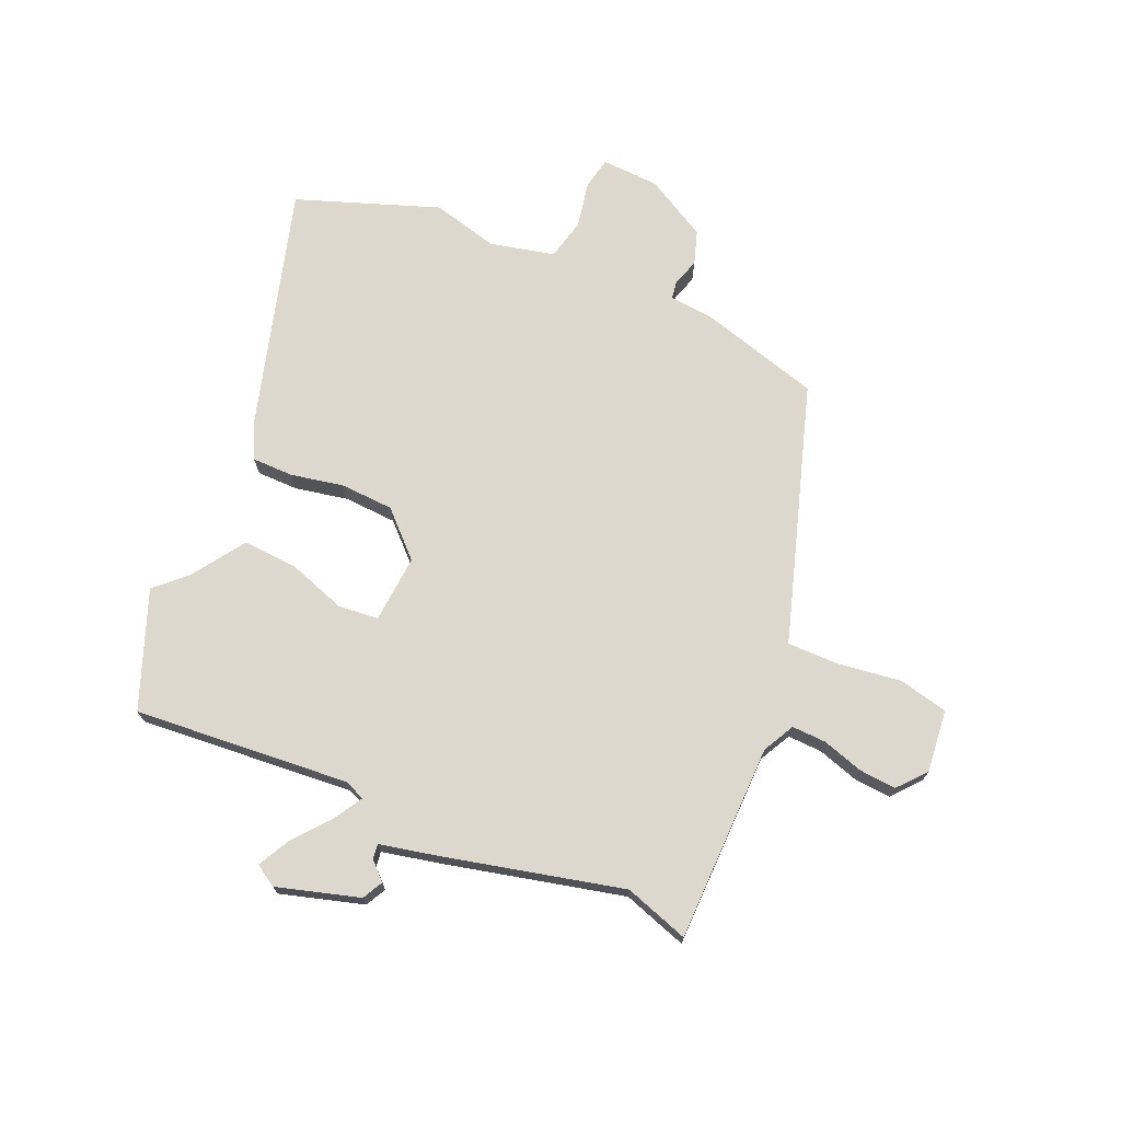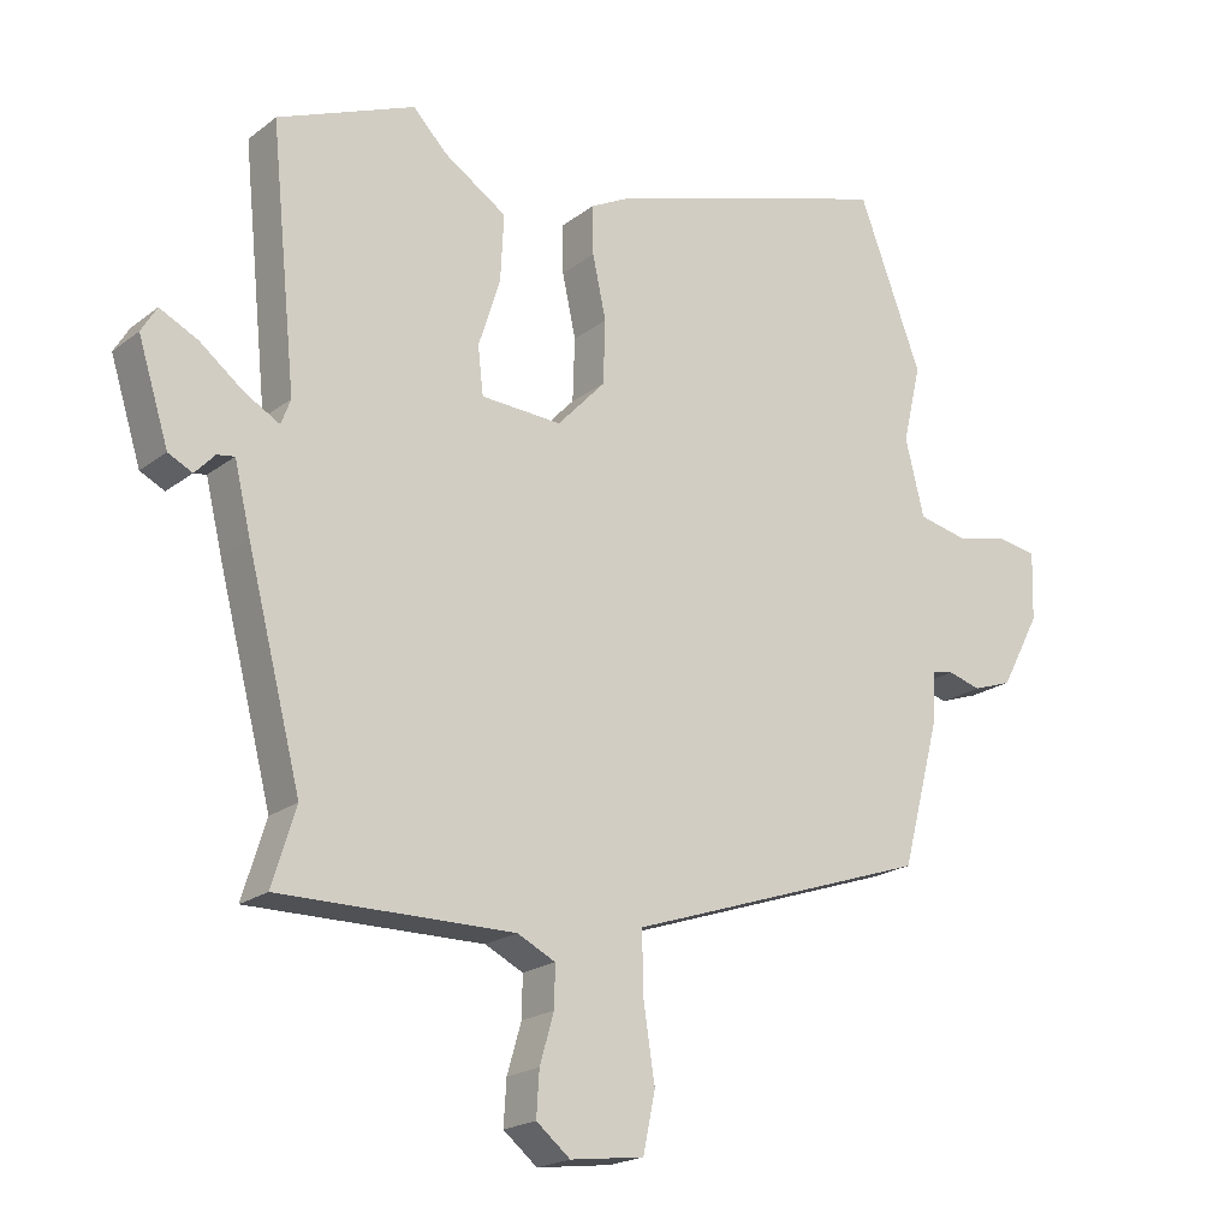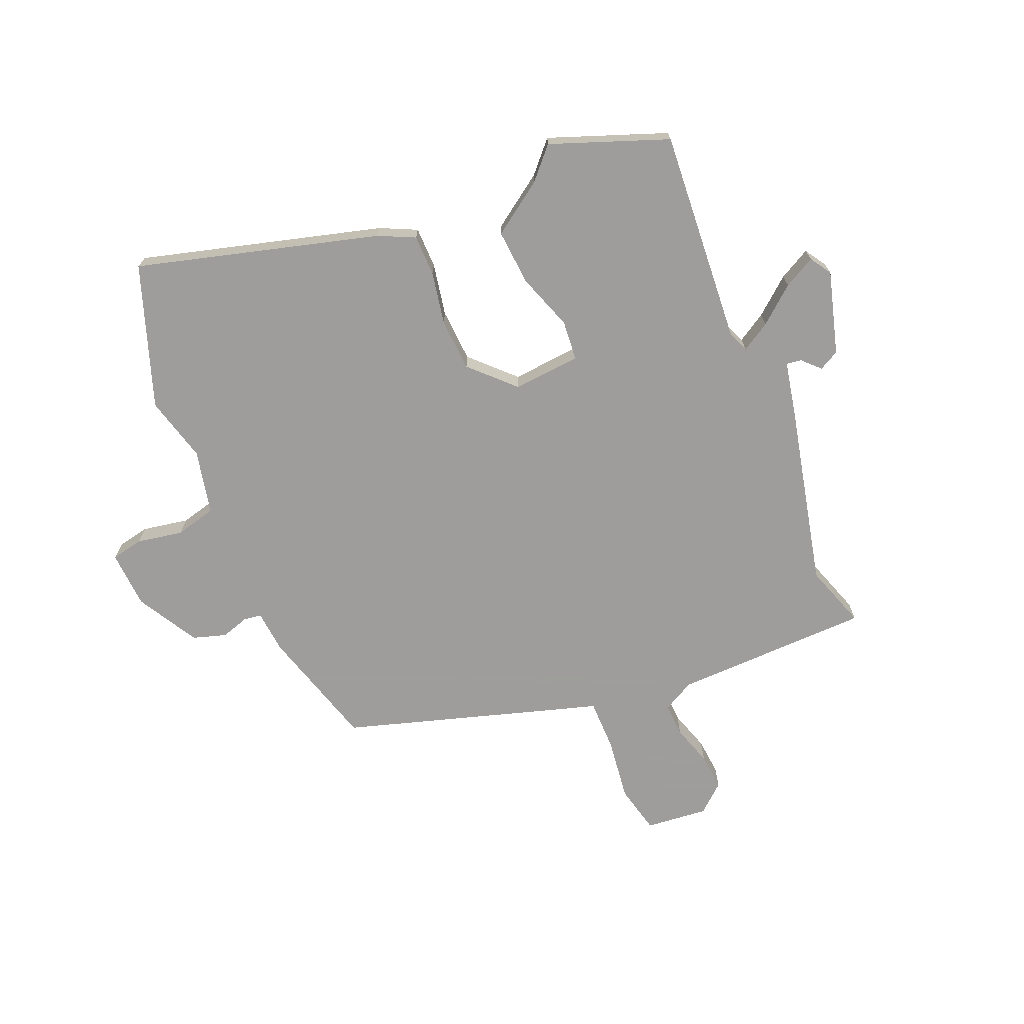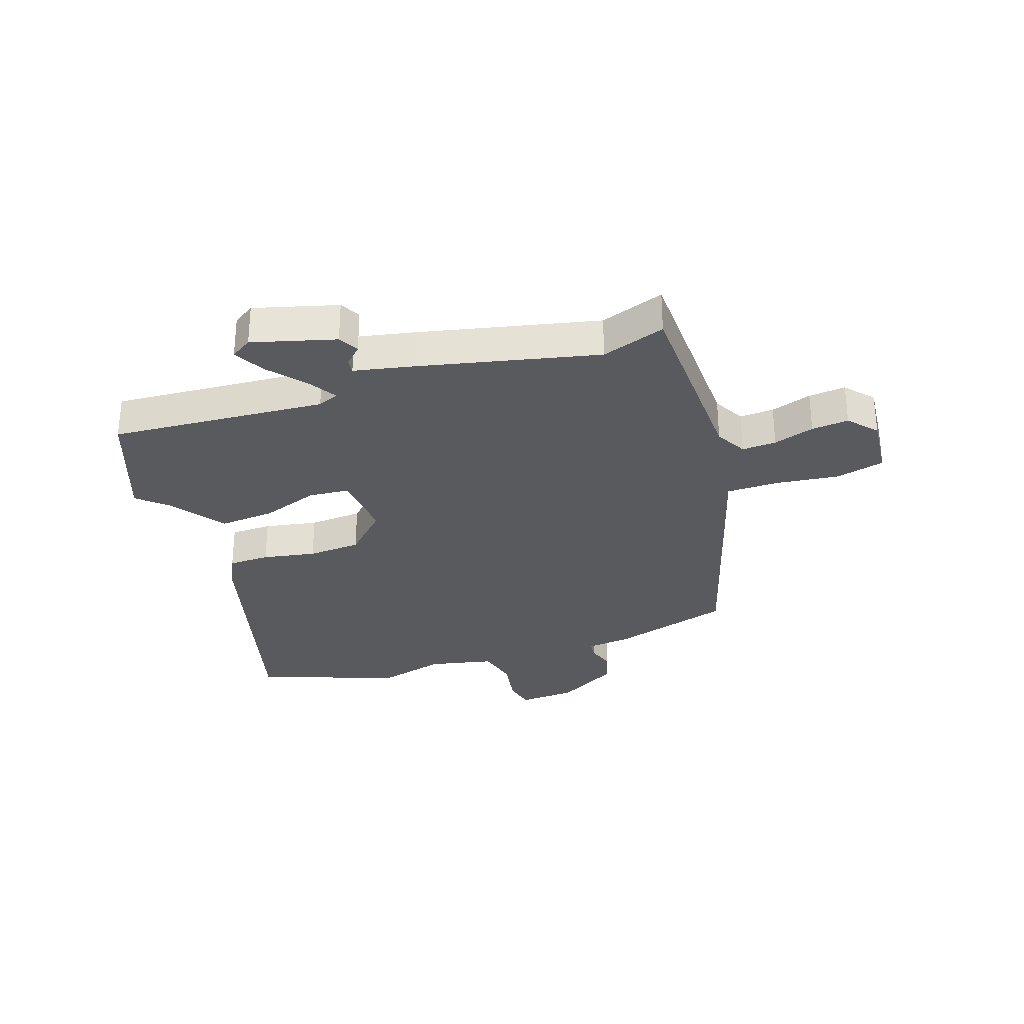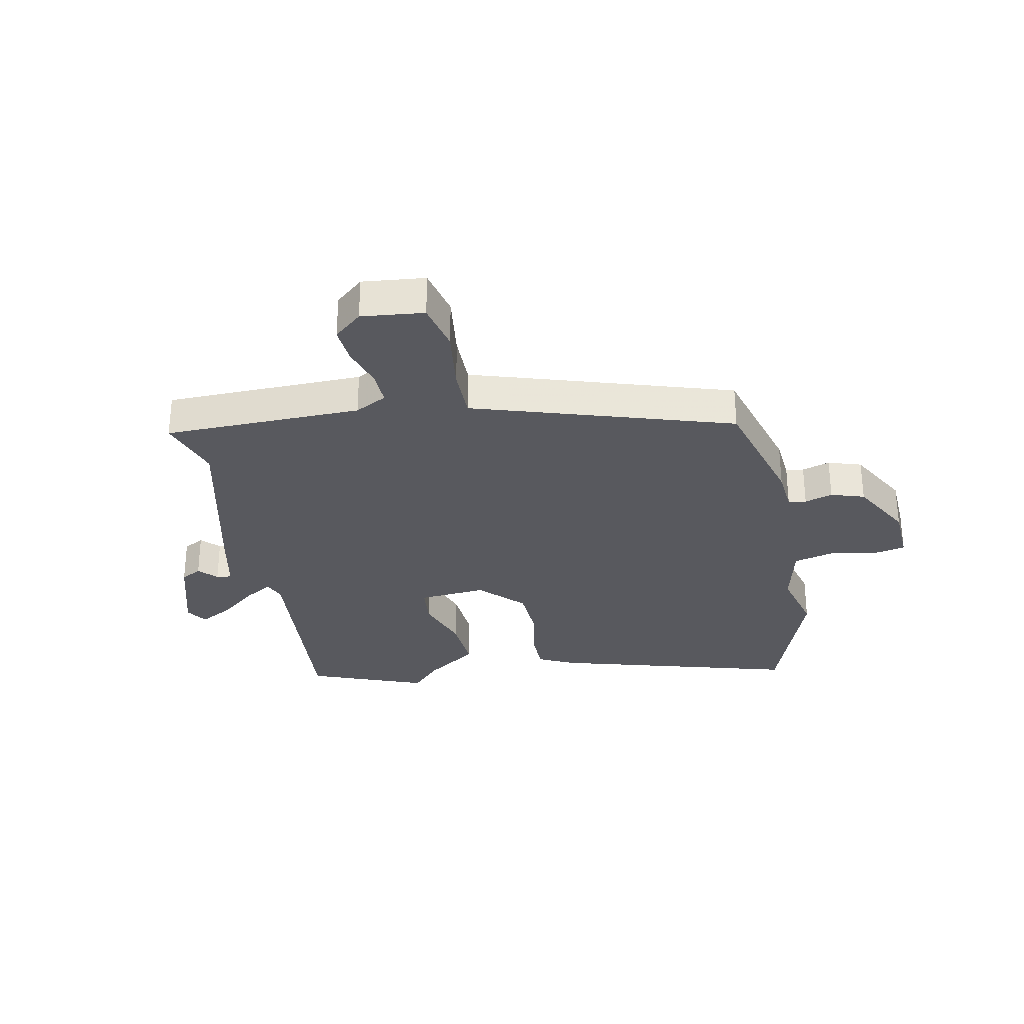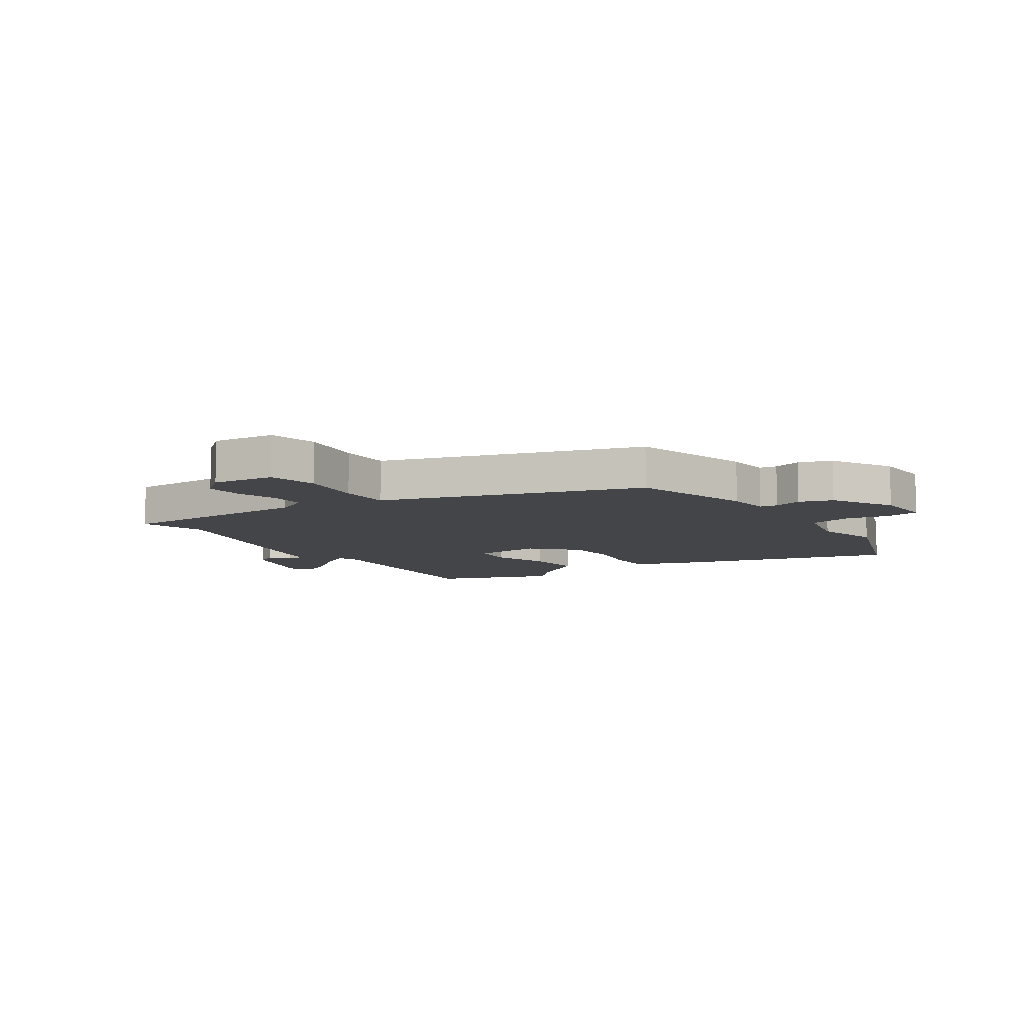
<metadata>
{"format":"obj","ext":"obj","renderer":"f3d","projection":"perspective","resolution":1024,"background":"white","views":[{"elev":72.1,"azim":114.5,"up":"+Y"},{"elev":-19.9,"azim":143.9,"up":"+Z"},{"elev":-70.7,"azim":24.3,"up":"+Y"},{"elev":-30.6,"azim":110.6,"up":"+Y"},{"elev":-30.4,"azim":-167.4,"up":"+Y"},{"elev":-8.9,"azim":-145.0,"up":"+Y"}]}
</metadata>
<code>
v -0.479 0.07 -0.322
v -0.535 0.07 -0.109
v -0.54 0.07 -0.033
v -0.571 0.07 -0.028
v -0.62 0.07 -0.042
v -0.678 0.07 -0.022
v -0.736 0.07 0.087
v -0.739 0.07 0.188
v -0.683 0.07 0.198
v -0.602 0.07 0.181
v -0.53 0.07 0.197
v -0.502 0.07 0.309
v -0.529 0.07 0.425
v -0.435 0.07 0.671
v -0.015 0.07 0.543
v 0.048 0.07 0.511
v 0.047 0.07 0.439
v 0.027 0.07 0.347
v 0.03 0.07 0.254
v 0.101 0.07 0.179
v 0.22 0.07 0.186
v 0.228 0.07 0.256
v 0.196 0.07 0.356
v 0.191 0.07 0.454
v 0.284 0.07 0.515
v 0.334 0.07 0.567
v 0.537 0.07 0.485
v 0.499 0.07 0.109
v 0.513 0.07 0.072
v 0.564 0.07 0.101
v 0.629 0.07 0.152
v 0.685 0.07 0.18
v 0.708 0.07 0.142
v 0.663 0.07 -0.002
v 0.627 0.07 -0.02
v 0.598 0.07 0.011
v 0.572 0.07 0.015
v 0.548 0.07 -0.086
v 0.468 0.07 -0.397
v 0.503 0.07 -0.51
v 0.157 0.07 -0.508
v 0.101 0.07 -0.536
v 0.102 0.07 -0.596
v 0.123 0.07 -0.668
v 0.127 0.07 -0.733
v 0.077 0.07 -0.774
v -0.032 0.07 -0.76
v -0.05 0.07 -0.674
v -0.033 0.07 -0.563
v -0.031 0.07 -0.473
v -0.1 0.07 -0.45
v -0.479 0 -0.322
v -0.535 0 -0.109
v -0.54 0 -0.033
v -0.571 0 -0.028
v -0.62 0 -0.042
v -0.678 0 -0.022
v -0.736 0 0.087
v -0.739 0 0.188
v -0.683 0 0.198
v -0.602 0 0.181
v -0.53 0 0.197
v -0.502 0 0.309
v -0.529 0 0.425
v -0.435 0 0.671
v -0.015 0 0.543
v 0.048 0 0.511
v 0.047 0 0.439
v 0.027 0 0.347
v 0.03 0 0.254
v 0.101 0 0.179
v 0.22 0 0.186
v 0.228 0 0.256
v 0.196 0 0.356
v 0.191 0 0.454
v 0.284 0 0.515
v 0.334 0 0.567
v 0.537 0 0.485
v 0.499 0 0.109
v 0.513 0 0.072
v 0.564 0 0.101
v 0.629 0 0.152
v 0.685 0 0.18
v 0.708 0 0.142
v 0.663 0 -0.002
v 0.627 0 -0.02
v 0.598 0 0.011
v 0.572 0 0.015
v 0.548 0 -0.086
v 0.468 0 -0.397
v 0.503 0 -0.51
v 0.157 0 -0.508
v 0.101 0 -0.536
v 0.102 0 -0.596
v 0.123 0 -0.668
v 0.127 0 -0.733
v 0.077 0 -0.774
v -0.032 0 -0.76
v -0.05 0 -0.674
v -0.033 0 -0.563
v -0.031 0 -0.473
v -0.1 0 -0.45
f 1 2 3
f 51 1 3
f 50 51 3
f 47 48 49
f 46 47 49
f 45 46 49
f 44 45 49
f 43 44 49
f 42 43 49 50
f 41 42 50 3
f 39 40 41 3
f 37 38 39 3
f 34 35 36
f 33 34 36
f 32 33 36
f 31 32 36
f 30 31 36
f 29 30 36 37
f 25 26 27 28
f 25 28 29
f 24 25 29
f 23 24 29
f 22 23 29
f 21 22 29 37
f 16 17 18
f 15 16 18
f 14 15 18
f 13 14 18
f 12 13 18
f 11 12 18 19
f 10 11 19 20
f 8 9 10
f 7 8 10
f 6 7 10
f 5 6 10
f 4 5 10
f 37 3 4
f 21 37 4
f 20 21 4
f 4 10 20
f 54 53 52
f 54 52 102
f 54 102 101
f 100 99 98
f 100 98 97
f 100 97 96
f 100 96 95
f 100 95 94
f 101 100 94 93
f 54 101 93 92
f 54 92 91 90
f 54 90 89 88
f 87 86 85
f 87 85 84
f 87 84 83
f 87 83 82
f 87 82 81
f 88 87 81 80
f 79 78 77 76
f 80 79 76
f 80 76 75
f 80 75 74
f 80 74 73
f 88 80 73 72
f 69 68 67
f 69 67 66
f 69 66 65
f 69 65 64
f 69 64 63
f 70 69 63 62
f 71 70 62 61
f 61 60 59
f 61 59 58
f 61 58 57
f 61 57 56
f 61 56 55
f 55 54 88
f 55 88 72
f 55 72 71
f 71 61 55
f 1 52 53 2
f 2 53 54 3
f 3 54 55 4
f 4 55 56 5
f 5 56 57 6
f 6 57 58 7
f 7 58 59 8
f 8 59 60 9
f 9 60 61 10
f 10 61 62 11
f 11 62 63 12
f 12 63 64 13
f 13 64 65 14
f 14 65 66 15
f 15 66 67 16
f 16 67 68 17
f 17 68 69 18
f 18 69 70 19
f 19 70 71 20
f 20 71 72 21
f 21 72 73 22
f 22 73 74 23
f 23 74 75 24
f 24 75 76 25
f 25 76 77 26
f 26 77 78 27
f 27 78 79 28
f 28 79 80 29
f 29 80 81 30
f 30 81 82 31
f 31 82 83 32
f 32 83 84 33
f 33 84 85 34
f 34 85 86 35
f 35 86 87 36
f 36 87 88 37
f 37 88 89 38
f 38 89 90 39
f 39 90 91 40
f 40 91 92 41
f 41 92 93 42
f 42 93 94 43
f 43 94 95 44
f 44 95 96 45
f 45 96 97 46
f 46 97 98 47
f 47 98 99 48
f 48 99 100 49
f 49 100 101 50
f 50 101 102 51
f 51 102 52 1

</code>
